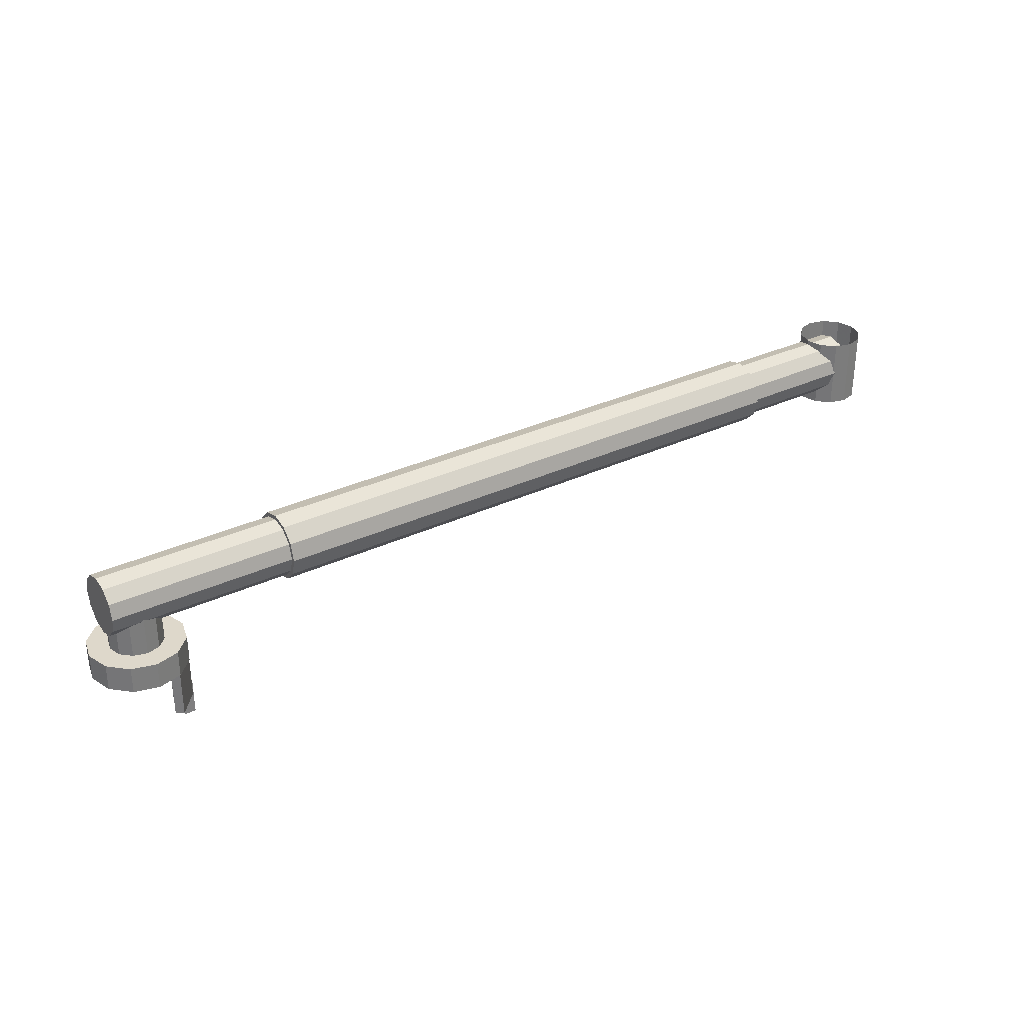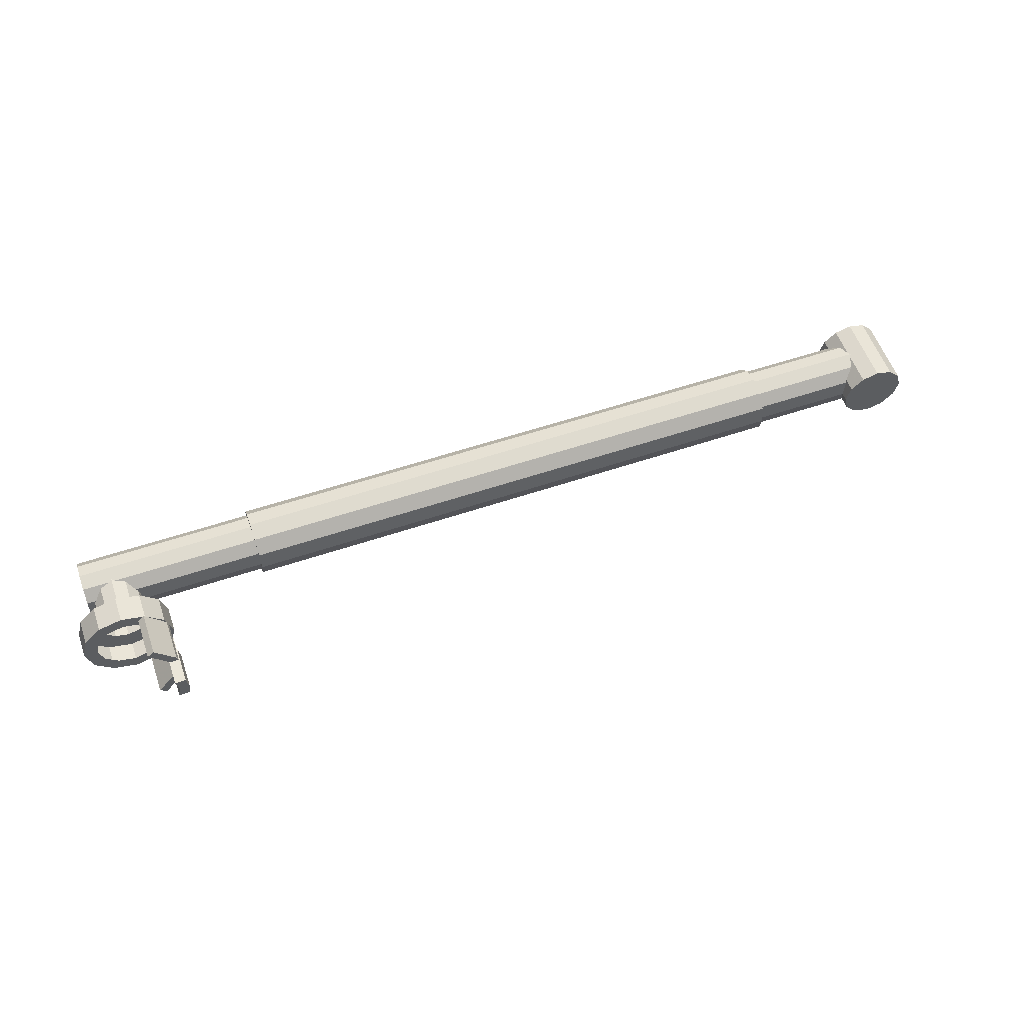
<metadata>
{"format":"obj","ext":"obj","renderer":"f3d","projection":"perspective","resolution":1024,"background":"white","views":[{"elev":31.6,"azim":146.1,"up":"+Z"},{"elev":56.9,"azim":160.6,"up":"+Y"}]}
</metadata>
<code>
v -15.69 3.001e-05 16.86
v -13.59 -7.847 -16.85
v -13.59 -7.847 16.86
v -15.69 3.098e-05 -16.85
v -7.847 -13.59 -16.85
v -7.847 -13.59 16.86
v 3.782e-07 -15.69 -16.85
v 5.733e-06 -15.69 16.86
v 3.782e-07 -15.69 -16.85
v 7.847 -13.59 16.86
v 5.733e-06 -15.69 16.86
v 7.847 -13.59 -16.85
v 13.59 -7.847 16.86
v 13.59 -7.847 -16.85
v 15.69 3.054e-05 -16.85
v 15.69 2.957e-05 16.86
v 13.59 7.847 16.86
v 13.59 7.847 -16.85
v 7.847 13.59 16.86
v 7.847 13.59 -16.85
v -3.781e-07 15.69 16.86
v -5.733e-06 15.69 -16.85
v -3.781e-07 15.69 16.86
v -7.847 13.59 -16.85
v -7.847 13.59 16.86
v -5.733e-06 15.69 -16.85
v -7.847 -13.59 -16.85
v -7.847 -13.59 -16.85
v 7.847 -13.59 -16.85
v 7.847 -13.59 -16.85
v 3.782e-07 -15.69 -16.85
v -13.59 -7.847 -16.85
v 13.59 -7.847 -16.85
v -15.69 3.098e-05 -16.85
v -15.69 3.098e-05 -16.85
v -15.69 3.098e-05 -16.85
v 15.69 3.054e-05 -16.85
v 15.69 3.054e-05 -16.85
v 13.59 7.847 -16.85
v 13.59 7.847 -16.85
v 13.59 7.847 -16.85
v -13.59 7.847 -16.85
v -13.59 7.847 -16.85
v -13.59 7.847 -16.85
v 7.847 13.59 -16.85
v 7.847 13.59 -16.85
v 7.847 13.59 -16.85
v -7.847 13.59 -16.85
v -7.847 13.59 -16.85
v -5.733e-06 15.69 -16.85
v -13.59 7.847 16.86
v -13.59 7.847 -16.85
v 63.15 3.983e-05 -15.03
v 335.6 -7.93 -12.9
v 63.15 -7.93 -12.9
v 335.6 0.0001007 -15.03
v 335.6 -13.74 -7.096
v 63.15 -13.74 -7.096
v 335.6 -15.86 0.8342
v 63.15 -15.86 0.8342
v 63.15 -13.74 8.764
v 335.6 -13.74 8.764
v 63.15 -7.93 14.57
v 335.6 -7.93 14.57
v 63.15 3.743e-05 16.69
v 335.6 9.83e-05 16.69
v 63.15 7.93 14.57
v 335.6 7.93 14.57
v 63.15 13.74 8.764
v 335.6 13.74 8.764
v 63.15 15.86 0.8342
v 335.6 15.86 0.8342
v 335.6 13.74 -7.096
v 63.15 13.74 -7.096
v 335.6 0.0001007 -15.03
v 335.6 6.967 -11.23
v 335.6 9.931e-05 -13.1
v 335.6 7.93 -12.9
v 335.6 7.93 -12.9
v 63.15 7.93 -12.9
v 335.6 7.93 -12.9
v 335.6 -6.967 -11.23
v 335.6 -6.967 -11.23
v 335.6 -7.93 -12.9
v 335.6 -7.93 -12.9
v 335.6 -7.93 -12.9
v 421.7 -12.07 -6.133
v 421.7 -12.07 -6.133
v 421.7 -12.07 7.801
v 421.7 -12.07 7.801
v 421.7 -12.07 7.801
v 421.7 -13.93 0.8342
v 421.7 -6.967 -11.23
v 421.7 -6.967 -11.23
v 421.7 -6.967 -11.23
v 421.7 -6.967 12.9
v 421.7 -6.967 12.9
v 421.7 0.0001102 14.77
v 421.7 0.0001102 14.77
v 421.7 0.0001123 -13.1
v 421.7 0.0001123 -13.1
v 421.7 6.967 12.9
v 421.7 6.967 12.9
v 421.7 6.967 -11.23
v 421.7 12.07 7.801
v 421.7 12.07 -6.133
v 421.7 13.93 0.8342
v 335.6 9.931e-05 -13.1
v 421.7 -6.967 -11.23
v 335.6 -6.967 -11.23
v 421.7 0.0001123 -13.1
v 335.6 6.967 -11.23
v 421.7 6.967 -11.23
v 335.6 12.07 -6.133
v 421.7 12.07 -6.133
v 335.6 13.93 0.8342
v 421.7 13.93 0.8342
v 421.7 12.07 7.801
v 335.6 12.07 7.801
v 421.7 6.967 12.9
v 335.6 6.967 12.9
v 421.7 0.0001102 14.77
v 335.6 9.721e-05 14.77
v 421.7 -6.967 12.9
v 335.6 -6.967 12.9
v 421.7 -12.07 7.801
v 335.6 -12.07 7.801
v 421.7 -13.93 0.8342
v 335.6 -13.93 0.8342
v 335.6 -12.07 -6.133
v 421.7 -12.07 -6.133
v -1.133 -12.07 7.801
v -1.133 -12.07 7.801
v -1.133 -12.07 -6.133
v -1.133 -12.07 -6.133
v -1.133 -13.93 0.8342
v -1.133 -6.967 -11.23
v -1.133 -6.967 12.9
v -1.133 3.035e-05 14.77
v -1.133 3.035e-05 14.77
v -1.133 3.246e-05 -13.1
v -1.133 3.246e-05 -13.1
v -1.133 3.246e-05 -13.1
v -1.133 6.967 12.9
v -1.133 6.967 12.9
v -1.133 6.967 12.9
v -1.133 6.967 -11.23
v -1.133 6.967 -11.23
v -1.133 6.967 -11.23
v -1.133 12.07 7.801
v -1.133 12.07 7.801
v -1.133 12.07 7.801
v -1.133 12.07 -6.133
v -1.133 12.07 -6.133
v -1.133 13.93 0.8342
v -1.133 3.246e-05 -13.1
v 63.15 -6.967 -11.23
v -1.133 -6.967 -11.23
v 63.15 4.121e-05 -13.1
v 63.15 -12.07 -6.133
v -1.133 -12.07 -6.133
v 63.15 -13.93 0.8342
v -1.133 -13.93 0.8342
v -1.133 -12.07 7.801
v 63.15 -12.07 7.801
v -1.133 -6.967 12.9
v 63.15 -6.967 12.9
v -1.133 3.035e-05 14.77
v 63.15 3.91e-05 14.77
v -1.133 6.967 12.9
v 63.15 6.967 12.9
v -1.133 12.07 7.801
v 63.15 12.07 7.801
v -1.133 13.93 0.8342
v 63.15 13.93 0.8342
v 63.15 12.07 -6.133
v -1.133 12.07 -6.133
v 63.15 6.967 -11.23
v -1.133 6.967 -11.23
v 335.6 12.07 -6.133
v 335.6 12.07 -6.133
v 335.6 13.74 -7.096
v 335.6 13.74 -7.096
v 335.6 13.93 0.8342
v 335.6 13.93 0.8342
v 335.6 15.86 0.8342
v 335.6 15.86 0.8342
v 335.6 13.74 8.764
v 335.6 13.74 8.764
v 335.6 12.07 7.801
v 335.6 12.07 7.801
v 335.6 7.93 14.57
v 335.6 7.93 14.57
v 335.6 7.93 14.57
v 335.6 6.967 12.9
v 335.6 6.967 12.9
v 335.6 6.967 12.9
v 335.6 9.83e-05 16.69
v 335.6 9.83e-05 16.69
v 335.6 9.83e-05 16.69
v 335.6 9.83e-05 16.69
v 335.6 9.721e-05 14.77
v 335.6 9.721e-05 14.77
v 335.6 -6.967 12.9
v 335.6 -6.967 12.9
v 335.6 -6.967 12.9
v 335.6 -7.93 14.57
v 335.6 -7.93 14.57
v 335.6 -7.93 14.57
v 335.6 -12.07 7.801
v 335.6 -12.07 7.801
v 335.6 -12.07 7.801
v 335.6 -13.74 8.764
v 335.6 -13.74 8.764
v 335.6 -13.74 8.764
v 335.6 -13.93 0.8342
v 335.6 -13.93 0.8342
v 335.6 -13.93 0.8342
v 335.6 -15.86 0.8342
v 335.6 -15.86 0.8342
v 335.6 -13.74 -7.096
v 335.6 -12.07 -6.133
v 335.6 -12.07 -6.133
v 63.15 -6.967 -11.23
v 63.15 -6.967 -11.23
v 63.15 3.983e-05 -15.03
v 63.15 -7.93 -12.9
v 63.15 -7.93 -12.9
v 63.15 -7.93 -12.9
v 63.15 4.121e-05 -13.1
v 63.15 -12.07 -6.133
v 63.15 -12.07 -6.133
v 63.15 -13.74 -7.096
v 63.15 -13.93 0.8342
v 63.15 -13.93 0.8342
v 63.15 -13.93 0.8342
v 63.15 -15.86 0.8342
v 63.15 -15.86 0.8342
v 63.15 -13.74 8.764
v 63.15 -13.74 8.764
v 63.15 -13.74 8.764
v 63.15 -12.07 7.801
v 63.15 -12.07 7.801
v 63.15 -12.07 7.801
v 63.15 -7.93 14.57
v 63.15 -7.93 14.57
v 63.15 -7.93 14.57
v 63.15 -6.967 12.9
v 63.15 -6.967 12.9
v 63.15 -6.967 12.9
v 63.15 3.743e-05 16.69
v 63.15 3.743e-05 16.69
v 63.15 3.743e-05 16.69
v 63.15 3.91e-05 14.77
v 63.15 3.91e-05 14.77
v 63.15 3.91e-05 14.77
v 63.15 7.93 14.57
v 63.15 7.93 14.57
v 63.15 7.93 14.57
v 63.15 7.93 14.57
v 63.15 6.967 12.9
v 63.15 6.967 12.9
v 63.15 12.07 7.801
v 63.15 12.07 7.801
v 63.15 12.07 7.801
v 63.15 13.74 8.764
v 63.15 13.74 8.764
v 63.15 13.74 8.764
v 63.15 13.93 0.8342
v 63.15 13.93 0.8342
v 63.15 13.93 0.8342
v 63.15 13.93 0.8342
v 63.15 15.86 0.8342
v 63.15 15.86 0.8342
v 63.15 13.74 -7.096
v 63.15 13.74 -7.096
v 63.15 13.74 -7.096
v 63.15 12.07 -6.133
v 63.15 12.07 -6.133
v 63.15 12.07 -6.133
v 63.15 7.93 -12.9
v 63.15 7.93 -12.9
v 63.15 6.967 -11.23
v 407.4 15.69 -35.16
v 407.4 15.69 -35.16
v 407.4 15.69 -35.16
v 407.4 15.69 -35.16
v 418.6 19.25 -35.16
v 418.6 19.25 -35.16
v 418.6 19.25 -35.16
v 415.3 13.59 -35.16
v 415.3 13.59 -35.16
v 415.3 13.59 -35.16
v 407.4 22.23 -35.16
v 407.4 22.23 -35.16
v 407.4 22.23 -35.16
v 418.6 19.25 -22.86
v 418.6 19.25 -35.16
v 407.4 22.23 -22.86
v 423.1 1.768e-05 -35.16
v 423.1 1.768e-05 -35.16
v 423.1 1.768e-05 -35.16
v 426.7 11.11 -35.16
v 426.7 11.11 -35.16
v 426.7 11.11 -35.16
v 426.7 11.11 -35.16
v 429.7 1.721e-05 -35.16
v 429.7 1.721e-05 -35.16
v 429.7 1.721e-05 -35.16
v 421 7.847 -35.16
v 421 7.847 -35.16
v 415.3 -13.59 -35.16
v 415.3 -13.59 -35.16
v 415.3 -13.59 -35.16
v 426.7 -11.11 -35.16
v 426.7 -11.11 -35.16
v 426.7 -11.11 -35.16
v 418.6 -19.25 -35.16
v 418.6 -19.25 -35.16
v 418.6 -19.25 -35.16
v 421 -7.847 -35.16
v 421 -7.847 -35.16
v 421 -7.847 -35.16
v 396.3 -19.25 -35.16
v 396.3 -19.25 -35.16
v 396.3 -19.25 -35.16
v 407.4 -15.69 -35.16
v 407.4 -15.69 -35.16
v 407.4 -15.69 -35.16
v 407.4 -15.69 -35.16
v 407.4 -22.23 -35.16
v 407.4 -22.23 -35.16
v 399.6 -13.59 -35.16
v 399.6 -13.59 -35.16
v 399.6 -13.59 -35.16
v 388.2 11.11 -35.16
v 388.2 11.11 -35.16
v 388.2 11.11 -35.16
v 391.7 1.76e-05 -35.16
v 391.7 1.76e-05 -35.16
v 385.2 1.709e-05 -35.16
v 385.2 1.709e-05 -35.16
v 393.8 7.847 -35.16
v 393.8 7.847 -35.16
v 396.3 19.25 -35.16
v 396.3 19.25 -35.16
v 399.6 13.59 -35.16
v 388.2 -11.11 -35.16
v 388.2 -11.11 -35.16
v 388.2 -11.11 -35.16
v 393.8 -7.847 -35.16
v 393.8 -7.847 -35.16
v 393.8 -7.847 -35.16
v 407.4 -12.39 -22.86
v 407.4 -12.39 -22.86
v 407.4 -12.39 -22.86
v 407.4 -12.39 -22.86
v 396.3 -19.25 -22.86
v 396.3 -19.25 -22.86
v 407.4 -22.23 -22.86
v 407.4 -22.23 -22.86
v 401.2 -10.73 -22.86
v 396.3 -19.25 -22.86
v 407.4 -22.23 -35.16
v 407.4 -22.23 -22.86
v 396.3 -19.25 -35.16
v 407.4 22.23 -22.86
v 396.3 19.25 -35.16
v 396.3 19.25 -22.86
v 407.4 22.23 -35.16
v 418.6 -19.25 -35.16
v 407.4 -22.23 -22.86
v 407.4 -22.23 -35.16
v 418.6 -19.25 -22.86
v 388.2 11.11 -35.16
v 388.2 11.11 -22.86
v 426.7 -11.11 -35.16
v 426.7 -11.11 -22.86
v 385.2 1.709e-05 -35.16
v 385.2 1.709e-05 -22.86
v 429.7 1.721e-05 -35.16
v 429.7 1.721e-05 -22.86
v 426.7 11.11 -35.16
v 426.7 11.11 -22.86
v 388.2 -11.11 -35.16
v 388.2 -11.11 -22.86
v 407.4 12.39 2.809
v 401.2 10.73 -22.86
v 401.2 10.73 2.809
v 407.4 12.39 -22.86
v 407.4 12.39 -22.86
v 407.4 12.39 -22.86
v 407.4 12.39 -22.86
v 396.3 19.25 -22.86
v 401.2 10.73 -22.86
v 401.2 10.73 -22.86
v 407.4 22.23 -22.86
v 407.4 22.23 -22.86
v 418.6 -19.25 -22.86
v 418.6 -19.25 -22.86
v 413.6 -10.73 -22.86
v 388.2 11.11 -22.86
v 388.2 11.11 -22.86
v 388.2 11.11 -22.86
v 388.2 11.11 -22.86
v 396.7 6.195 -22.86
v 396.7 6.195 -22.86
v 426.7 -11.11 -22.86
v 418.2 -6.195 -22.86
v 395 1.788e-05 -22.86
v 395 1.788e-05 -22.86
v 395 1.788e-05 -22.86
v 385.2 1.709e-05 -22.86
v 385.2 1.709e-05 -22.86
v 385.2 1.709e-05 -22.86
v 429.7 1.721e-05 -22.86
v 419.8 1.794e-05 -22.86
v 426.7 11.11 -22.86
v 418.2 6.195 -22.86
v 396.7 -6.195 -22.86
v 396.7 -6.195 -22.86
v 396.7 -6.195 -22.86
v 388.2 -11.11 -22.86
v 388.2 -11.11 -22.86
v 413.6 10.73 -22.86
v 413.6 10.73 -22.86
v 418.6 19.25 -22.86
v 418.6 19.25 -22.86
v 418.6 19.25 -22.86
v 413.6 -10.73 2.809
v 413.6 -10.73 2.809
v 413.6 -10.73 2.809
v 401.2 -10.73 2.809
v 401.2 -10.73 2.809
v 407.4 -12.39 2.809
v 396.7 -6.195 2.809
v 396.7 -6.195 2.809
v 396.7 -6.195 2.809
v 418.2 -6.195 2.809
v 418.2 -6.195 2.809
v 395 1.869e-05 2.809
v 419.8 1.876e-05 2.809
v 396.7 6.195 2.809
v 418.2 6.195 2.809
v 413.6 10.73 2.809
v 413.6 10.73 2.809
v 401.2 10.73 2.809
v 401.2 10.73 2.809
v 407.4 12.39 2.809
v 413.6 -10.73 -22.86
v 407.4 -12.39 2.809
v 407.4 -12.39 -22.86
v 413.6 -10.73 2.809
v 396.7 6.195 2.809
v 396.7 6.195 -22.86
v 418.2 -6.195 -22.86
v 418.2 -6.195 2.809
v 395 1.869e-05 2.809
v 395 1.788e-05 -22.86
v 419.8 1.794e-05 -22.86
v 419.8 1.876e-05 2.809
v 418.2 6.195 -22.86
v 418.2 6.195 2.809
v 396.7 -6.195 -22.86
v 396.7 -6.195 2.809
v 413.6 10.73 -22.86
v 413.6 10.73 2.809
v 401.2 -10.73 -22.86
v 401.2 -10.73 2.809
v 407.4 12.39 -22.86
v 407.4 12.39 2.809
v 407.4 -12.39 -22.86
v 407.4 -12.39 2.809
v 400 17.1 -55.87
v 390.9 6.319 -35.21
v 390.9 6.312 -55.88
v 399.9 17.11 -35.19
v 386.8 6.321 -35.21
v 387.5 8.678 -55.89
v 386.9 6.313 -55.89
v 387.5 8.686 -35.21
v 396.8 19.76 -55.87
v 396.8 19.77 -35.2
v 396.8 19.76 -55.87
v 396.8 19.77 -35.2
v 390.9 6.319 -35.21
v 386.9 6.313 -55.89
v 390.9 6.312 -55.88
v 386.8 6.321 -35.21
v 390.9 -6.3 -55.88
v 399.9 -17.09 -35.18
v 400 -17.1 -55.85
v 390.9 -6.293 -35.2
v 387.5 -8.656 -35.21
v 386.9 -6.299 -55.88
v 387.5 -8.664 -55.88
v 386.8 -6.291 -35.21
v 396.8 -19.75 -35.18
v 396.8 -19.76 -55.86
v 396.8 -19.75 -35.18
v 396.8 -19.76 -55.86
v 390.9 -6.3 -55.88
v 387.5 -8.664 -55.88
v 386.9 -6.299 -55.88
v 400 -17.1 -55.85
v 396.8 -19.76 -55.86
v 387.5 8.678 -55.89
v 390.9 6.312 -55.88
v 386.9 6.313 -55.89
v 400 17.1 -55.87
v 396.8 19.76 -55.87
v 386.9 -6.299 -55.88
v 390.9 -6.293 -35.2
v 390.9 -6.3 -55.88
v 386.8 -6.291 -35.21
v 386.3 6.206 -67.66
v 391.4 6.21 -50.07
v 391.4 6.204 -67.65
v 386.2 6.212 -50.08
v 391.4 6.204 -67.65
v 390.2 0.007988 -50.07
v 390.2 0.001529 -67.65
v 391.4 6.21 -50.07
v 391.4 -6.195 -50.07
v 391.4 -6.202 -67.64
v 391.4 -6.195 -50.07
v 386.3 -6.2 -67.65
v 391.4 -6.202 -67.64
v 386.2 -6.193 -50.08
v 386.2 -6.193 -50.08
v 385.4 0.003272 -67.65
v 386.3 -6.2 -67.65
v 385.3 0.01004 -50.08
v 386.3 6.206 -67.66
v 386.2 6.212 -50.08
v 386.3 -6.2 -67.65
v 390.2 0.001529 -67.65
v 391.4 -6.202 -67.64
v 385.4 0.003272 -67.65
v 391.4 6.204 -67.65
v 386.3 6.206 -67.66
v 390.2 0.007988 -50.07
v 386.2 -6.193 -50.08
v 391.4 -6.195 -50.07
v 385.3 0.01004 -50.08
v 391.4 6.21 -50.07
v 386.2 6.212 -50.08
v 387.5 -8.656 -35.21
v 390.9 -6.293 -35.2
v 386.8 -6.291 -35.21
v 399.9 -17.09 -35.18
v 396.8 -19.75 -35.18
v 390.9 6.319 -35.21
v 387.5 8.686 -35.21
v 386.8 6.321 -35.21
v 399.9 17.11 -35.19
v 396.8 19.77 -35.2
f 1 2 3
f 1 4 2
f 3 5 6
f 3 2 5
f 6 7 8
f 6 5 7
f 9 10 11
f 12 10 9
f 12 13 10
f 14 13 12
f 15 13 14
f 15 16 13
f 15 17 16
f 18 17 15
f 18 19 17
f 20 19 18
f 20 21 19
f 22 21 20
f 23 24 25
f 23 26 24
f 27 29 31
f 32 30 28
f 32 33 30
f 35 33 32
f 35 37 33
f 34 39 38
f 43 40 36
f 44 47 41
f 49 46 42
f 48 50 45
f 51 4 1
f 51 52 4
f 25 52 51
f 25 24 52
f 53 54 55
f 53 56 54
f 55 57 58
f 55 54 57
f 58 59 60
f 58 57 59
f 59 61 60
f 62 61 59
f 62 63 61
f 64 63 62
f 64 65 63
f 66 65 64
f 66 67 65
f 68 67 66
f 68 69 67
f 70 69 68
f 70 71 69
f 72 71 70
f 71 73 74
f 71 72 73
f 75 76 77
f 79 76 75
f 80 56 53
f 80 81 56
f 74 81 80
f 74 73 81
f 75 83 86
f 75 77 83
f 87 89 92
f 93 90 88
f 95 97 91
f 94 99 96
f 101 99 94
f 100 102 98
f 104 103 101
f 104 105 103
f 106 105 104
f 106 107 105
f 108 109 110
f 108 111 109
f 112 111 108
f 112 113 111
f 114 113 112
f 114 115 113
f 116 115 114
f 116 117 115
f 118 116 119
f 117 116 118
f 120 119 121
f 118 119 120
f 122 121 123
f 120 121 122
f 124 123 125
f 122 123 124
f 126 125 127
f 124 125 126
f 128 127 129
f 126 127 128
f 130 128 129
f 130 131 128
f 110 131 130
f 110 109 131
f 132 135 136
f 133 137 134
f 138 137 133
f 140 137 138
f 140 143 137
f 145 142 139
f 144 147 141
f 152 149 146
f 151 154 148
f 155 153 150
f 156 157 158
f 156 159 157
f 158 160 161
f 158 157 160
f 161 162 163
f 161 160 162
f 162 164 163
f 165 164 162
f 165 166 164
f 167 166 165
f 167 168 166
f 169 168 167
f 169 170 168
f 171 170 169
f 171 172 170
f 173 172 171
f 173 174 172
f 175 174 173
f 174 176 177
f 174 175 176
f 177 178 179
f 177 176 178
f 179 159 156
f 179 178 159
f 79 181 76
f 182 180 78
f 183 184 181
f 186 184 183
f 184 188 190
f 185 187 189
f 191 194 196
f 190 188 193
f 197 201 203
f 195 192 199
f 206 200 209
f 202 198 204
f 212 208 215
f 205 207 210
f 216 213 219
f 211 214 217
f 221 218 220
f 221 223 218
f 85 223 221
f 84 82 222
f 224 226 227
f 230 226 224
f 232 228 233
f 225 229 231
f 235 233 238
f 232 233 235
f 239 234 237
f 241 244 236
f 246 242 240
f 247 250 243
f 253 249 245
f 252 256 248
f 259 255 251
f 258 261 254
f 260 265 262
f 268 264 257
f 267 270 263
f 273 269 266
f 271 275 278
f 272 274 277
f 280 282 283
f 279 276 281
f 230 282 226
f 283 282 230
f 286 289 293
f 295 290 287
f 296 297 298
f 296 299 297
f 302 306 309
f 310 303 300
f 313 317 318
f 322 316 312
f 325 328 331
f 333 327 324
f 337 339 341
f 338 344 340
f 346 284 347
f 345 294 285
f 291 304 311
f 292 288 305
f 321 307 315
f 301 308 323
f 329 319 332
f 330 314 320
f 348 334 326
f 350 353 335
f 342 352 349
f 341 339 351
f 336 347 343
f 346 347 336
f 357 358 361
f 356 362 359
f 363 364 365
f 363 366 364
f 367 368 369
f 367 370 368
f 371 372 373
f 371 374 372
f 369 375 376
f 369 368 375
f 377 374 371
f 377 378 374
f 376 379 380
f 376 375 379
f 381 378 377
f 381 382 378
f 383 382 381
f 383 384 382
f 380 385 386
f 380 379 385
f 298 384 383
f 298 297 384
f 386 366 363
f 386 385 366
f 387 388 389
f 387 390 388
f 393 394 395
f 398 394 393
f 400 355 360
f 401 354 399
f 396 405 407
f 394 404 395
f 408 401 399
f 409 401 408
f 411 402 414
f 406 403 412
f 416 409 408
f 416 417 409
f 418 417 416
f 418 419 417
f 421 415 423
f 410 413 420
f 418 426 419
f 418 428 426
f 362 424 359
f 362 422 424
f 427 391 425
f 429 397 392
f 430 433 435
f 431 436 434
f 439 438 432
f 440 441 437
f 442 441 440
f 442 443 441
f 444 443 442
f 446 443 444
f 446 448 443
f 449 447 445
f 450 451 452
f 450 453 451
f 454 388 455
f 389 388 454
f 456 453 450
f 456 457 453
f 458 455 459
f 454 455 458
f 460 457 456
f 460 461 457
f 462 461 460
f 462 463 461
f 458 464 465
f 458 459 464
f 466 463 462
f 466 467 463
f 465 468 469
f 465 464 468
f 470 467 466
f 470 471 467
f 469 472 473
f 469 468 472
f 474 475 476
f 474 477 475
f 478 479 480
f 481 479 478
f 481 482 479
f 483 482 481
f 484 477 474
f 484 485 477
f 486 487 488
f 486 489 487
f 490 491 492
f 490 493 491
f 494 495 496
f 497 495 494
f 498 496 499
f 494 496 498
f 492 500 501
f 492 491 500
f 502 503 504
f 503 505 506
f 503 502 505
f 507 508 509
f 507 510 508
f 511 510 507
f 512 513 514
f 515 513 512
f 516 517 518
f 519 517 516
f 520 521 522
f 520 523 521
f 522 524 525
f 522 521 524
f 526 527 528
f 526 529 527
f 530 531 532
f 533 531 530
f 533 534 531
f 535 534 533
f 536 537 538
f 539 537 536
f 539 540 537
f 541 540 539
f 542 543 544
f 542 545 543
f 546 545 542
f 546 547 545
f 548 549 550
f 551 548 552
f 549 548 551
f 553 554 555
f 556 554 553
f 556 557 554

</code>
